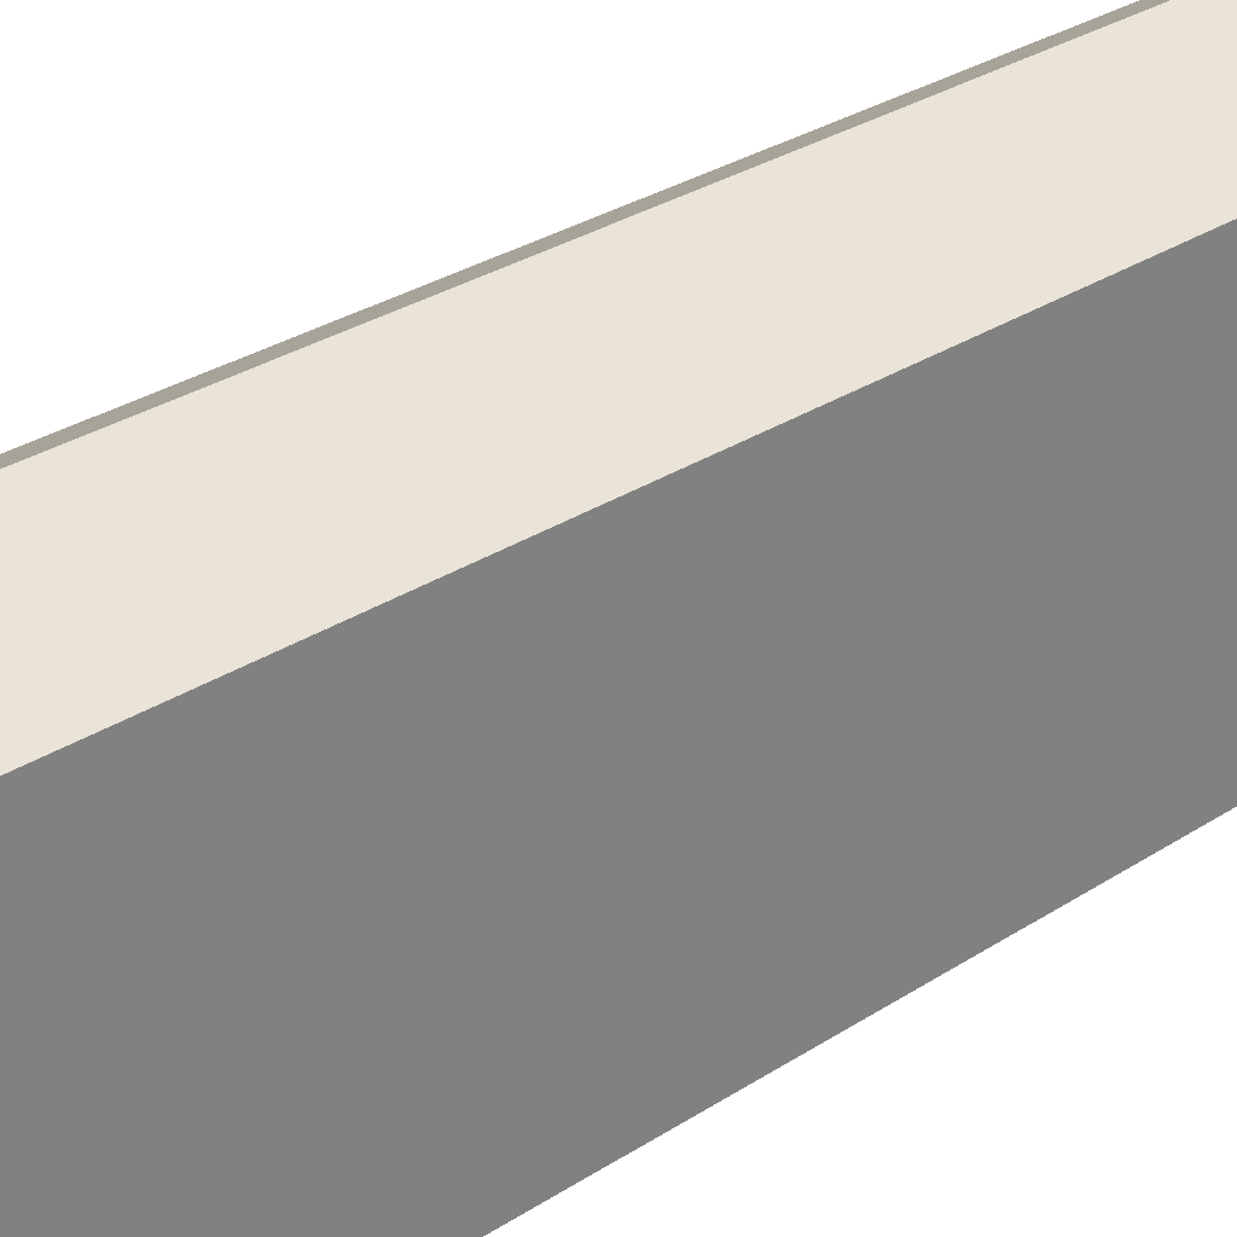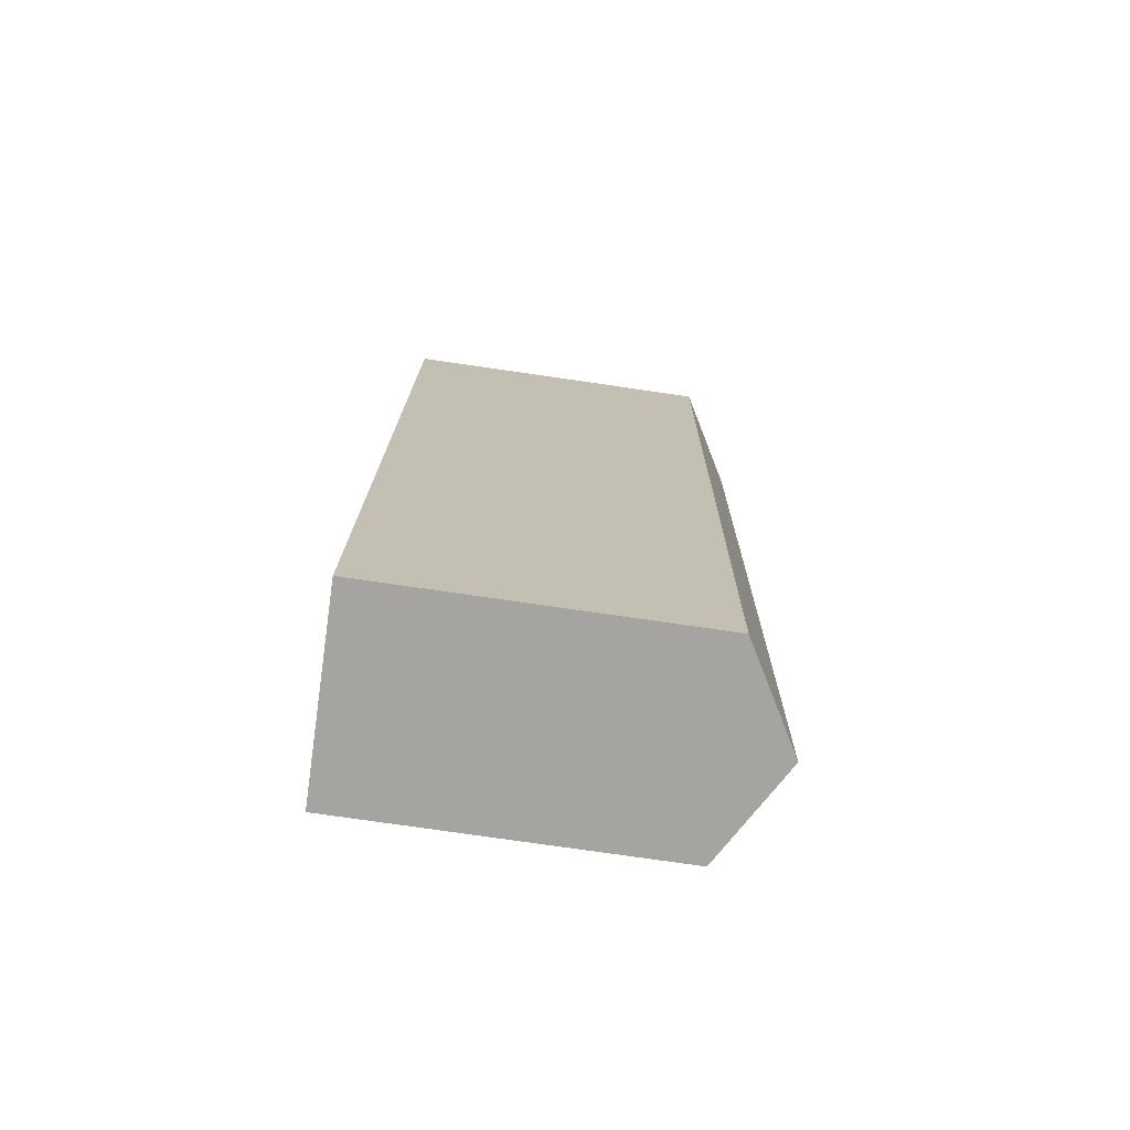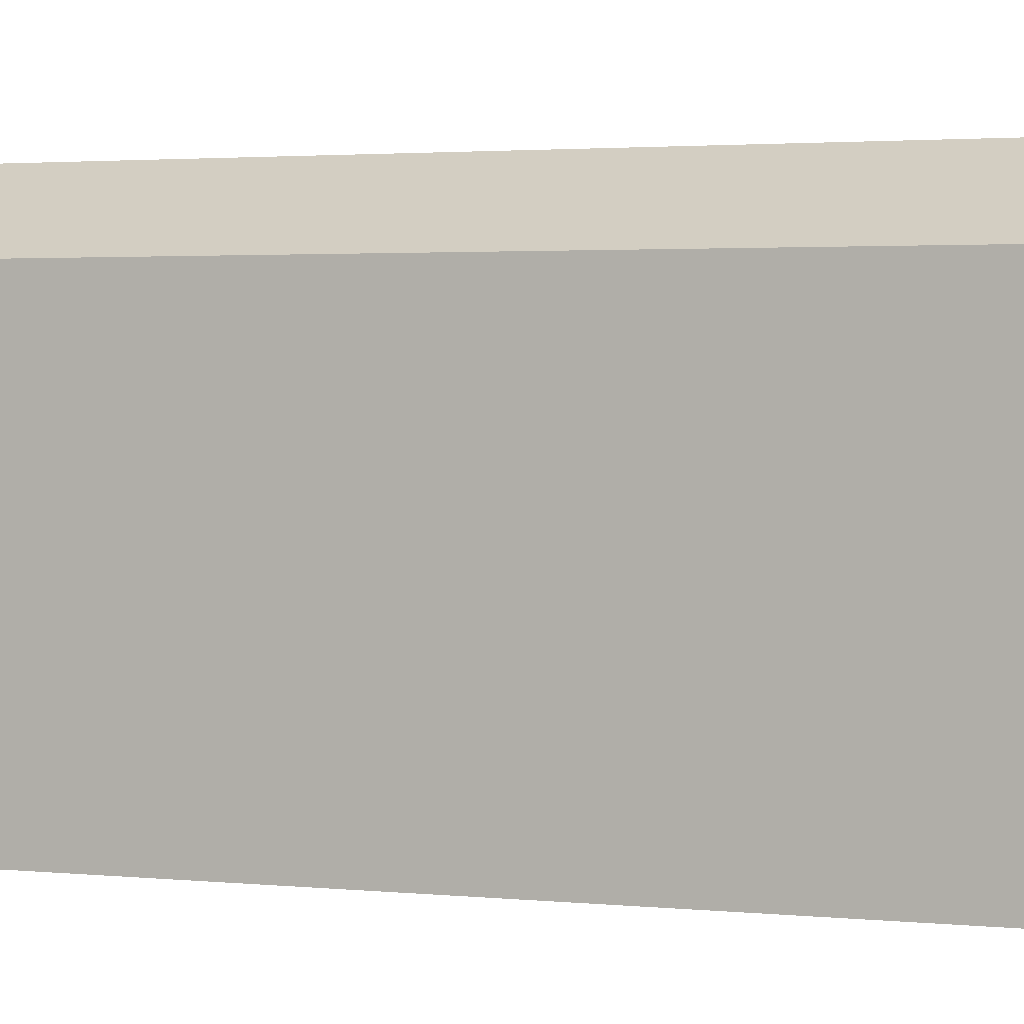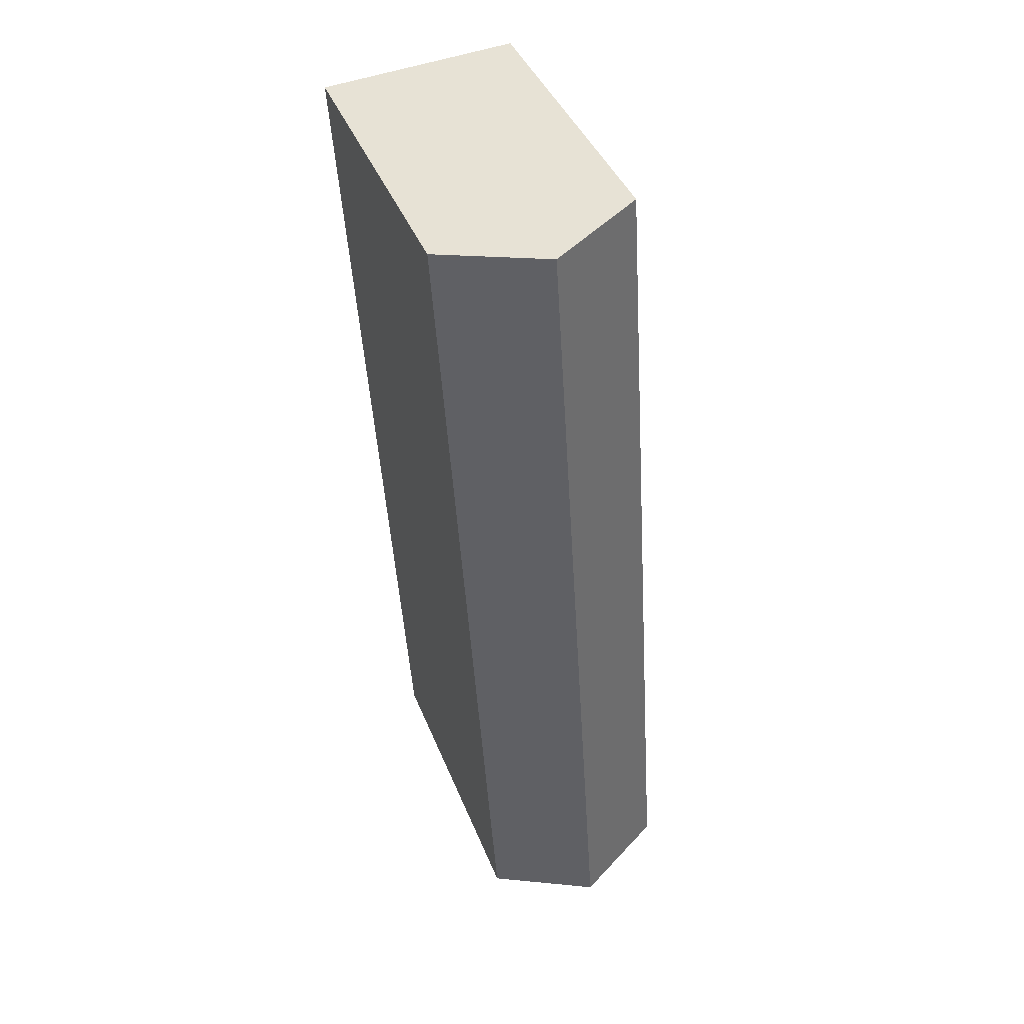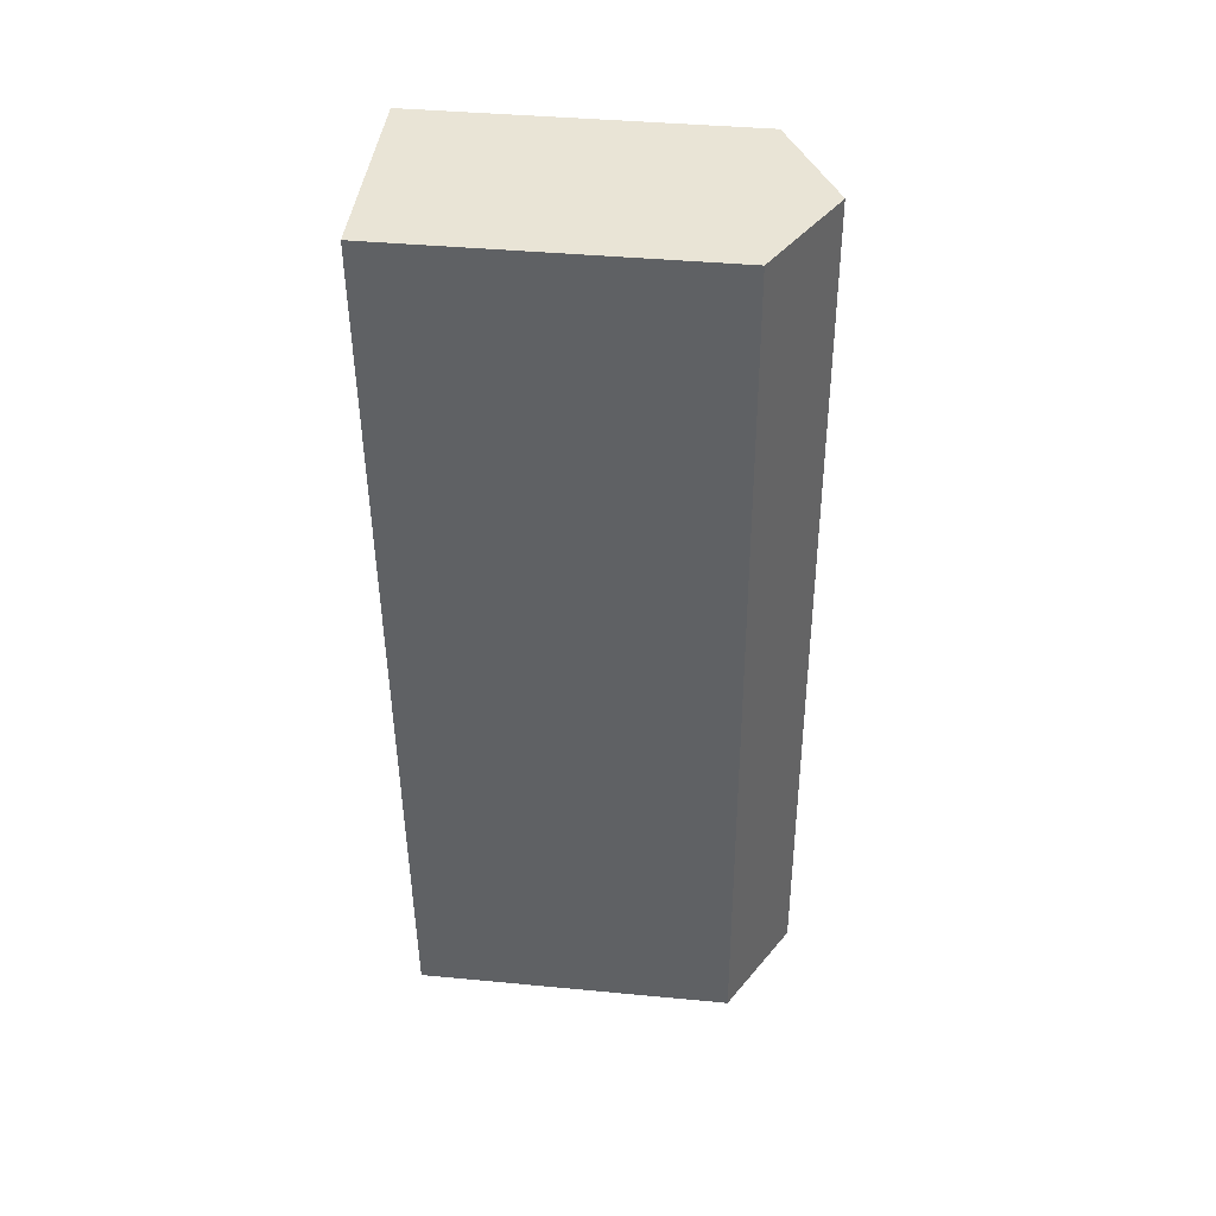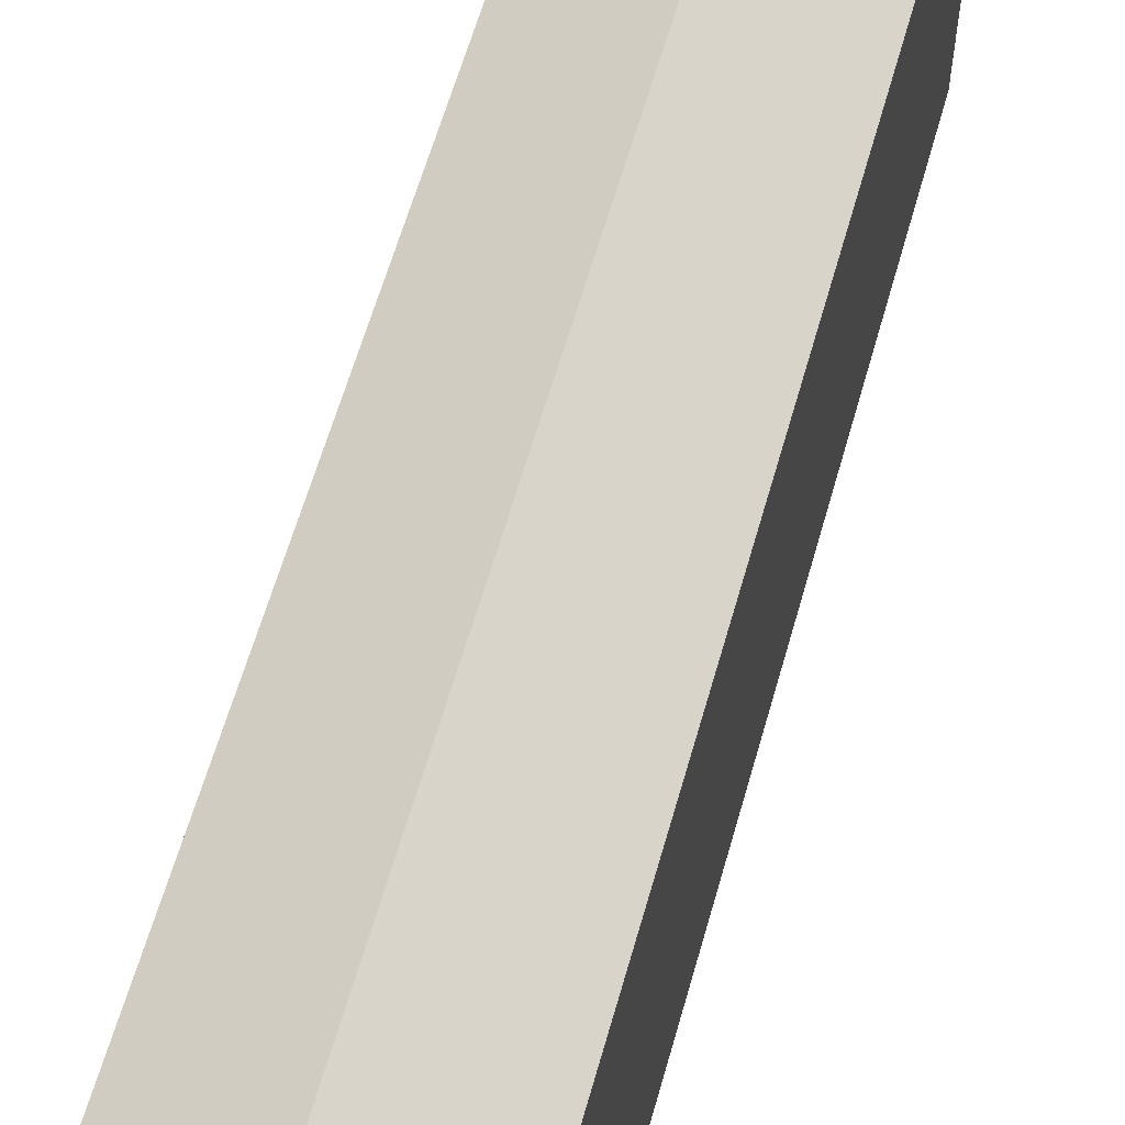
<metadata>
{"format":"obj","ext":"obj","renderer":"f3d","projection":"perspective","resolution":1024,"background":"white","views":[{"elev":29.7,"azim":50.1,"up":"+Z"},{"elev":-77.3,"azim":-98.2,"up":"+Y"},{"elev":2.0,"azim":-63.4,"up":"+Z"},{"elev":41.2,"azim":-20.5,"up":"+Y"},{"elev":39.2,"azim":-83.2,"up":"+Y"},{"elev":61.0,"azim":-160.5,"up":"+Z"}]}
</metadata>
<code>
o element.017_element.495
v -49.92 -40.97 3.436
v -39.41 -40.26 3.436
v -42.58 8.026 3.436
v -53.09 7.325 3.436
v -49.92 -40.97 20.6
v -39.41 -40.26 20.6
v -44.66 -40.62 23.6
v -42.58 8.026 20.6
v -53.09 7.325 20.6
v -47.83 7.675 23.6
f 1 2 6 7 5
f 2 3 8 6
f 3 4 9 10 8
f 4 1 5 9
f 10 9 5 7
f 7 6 8 10

</code>
